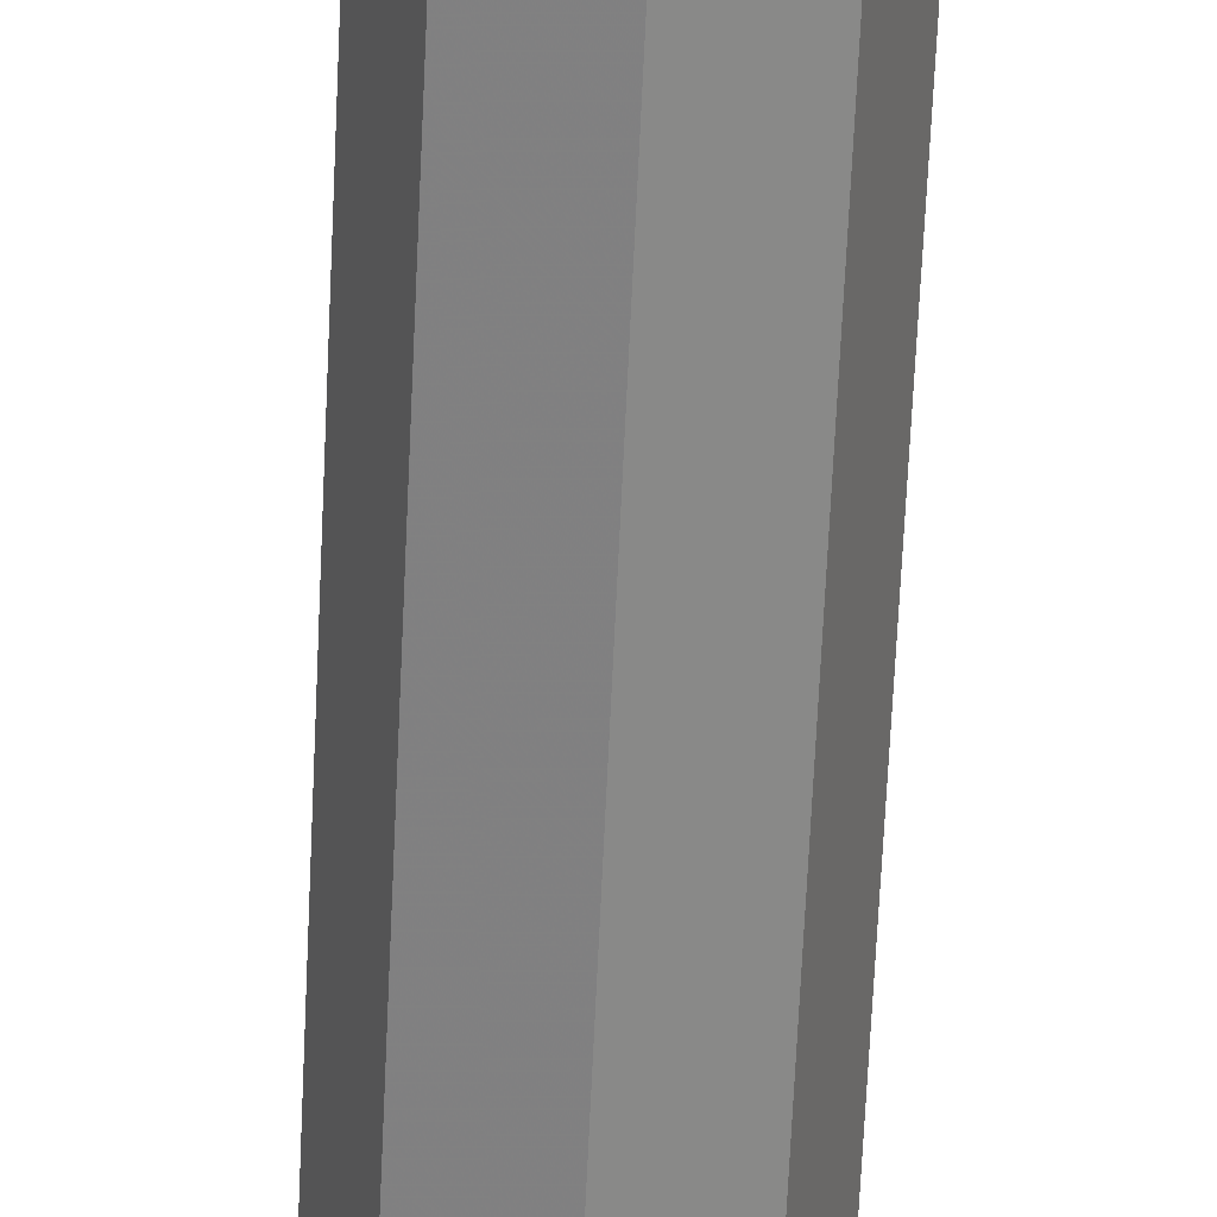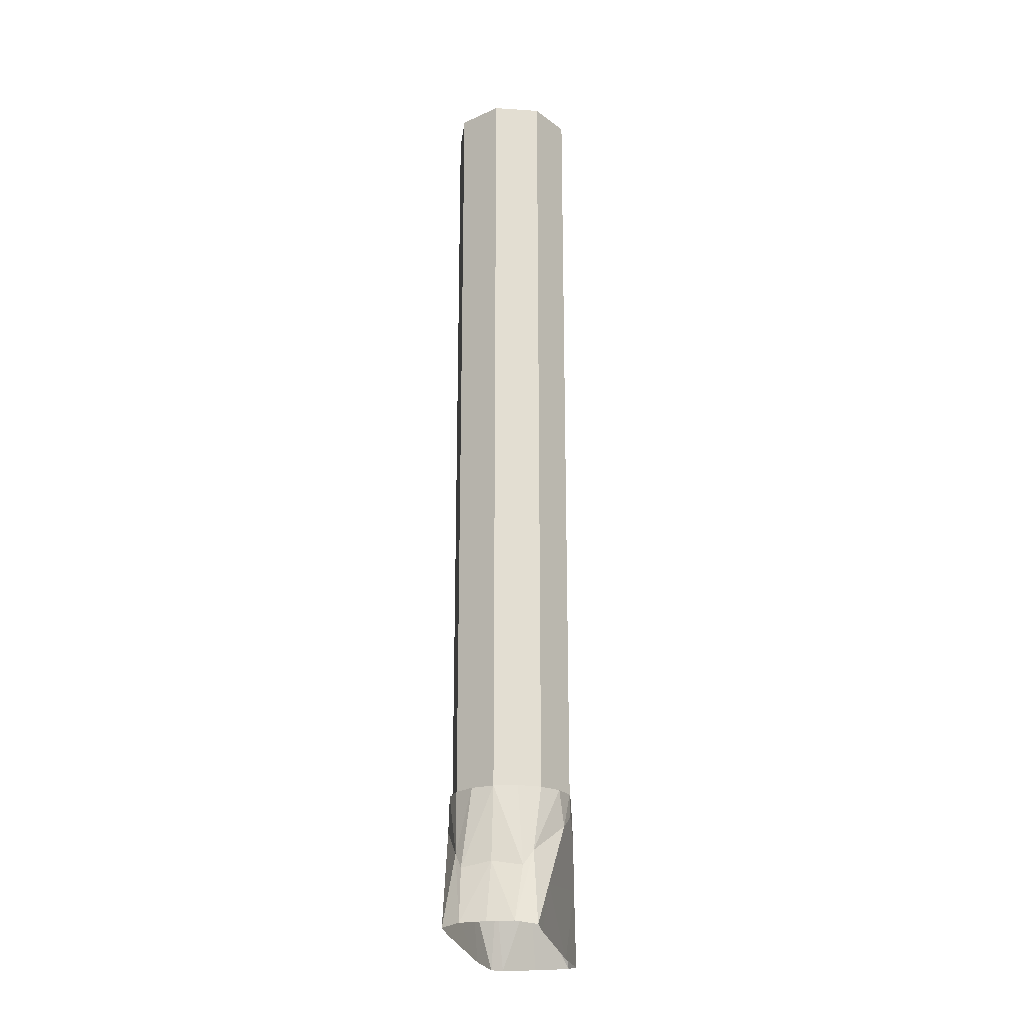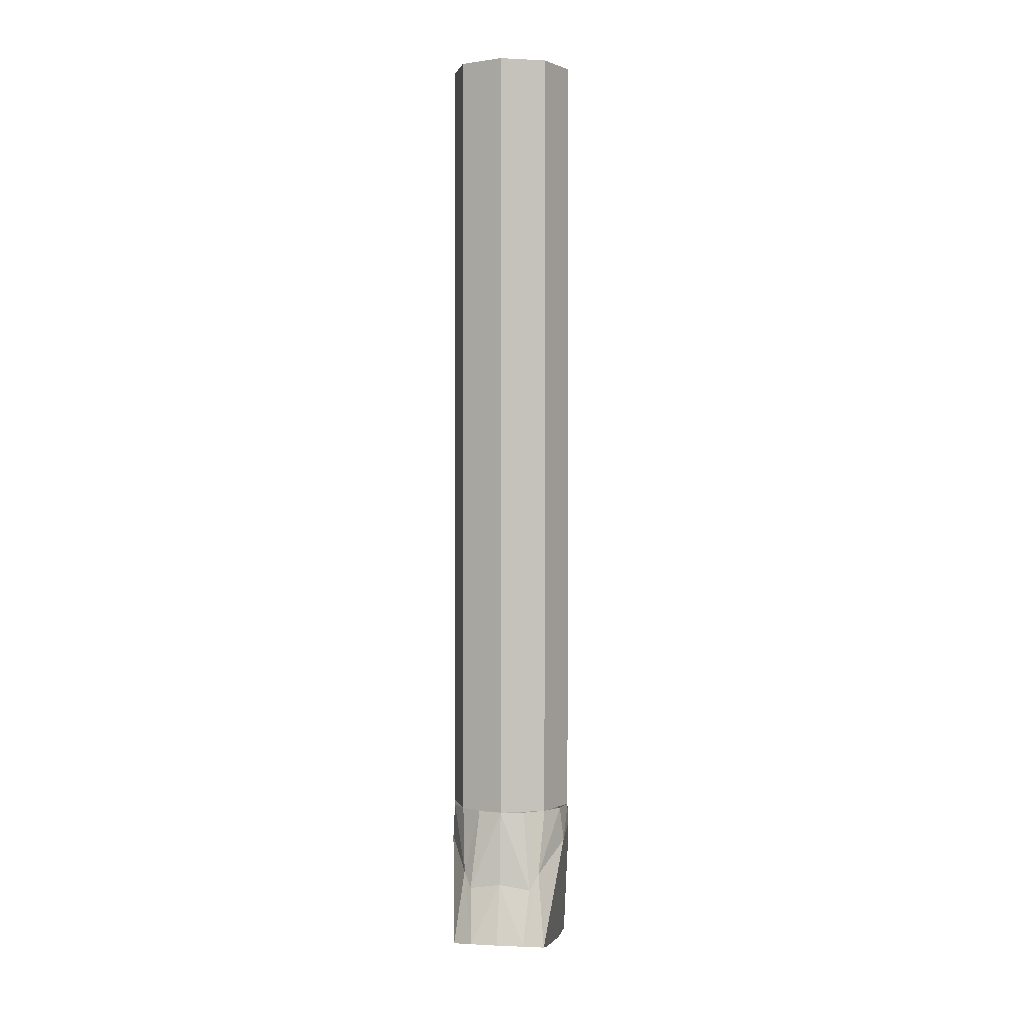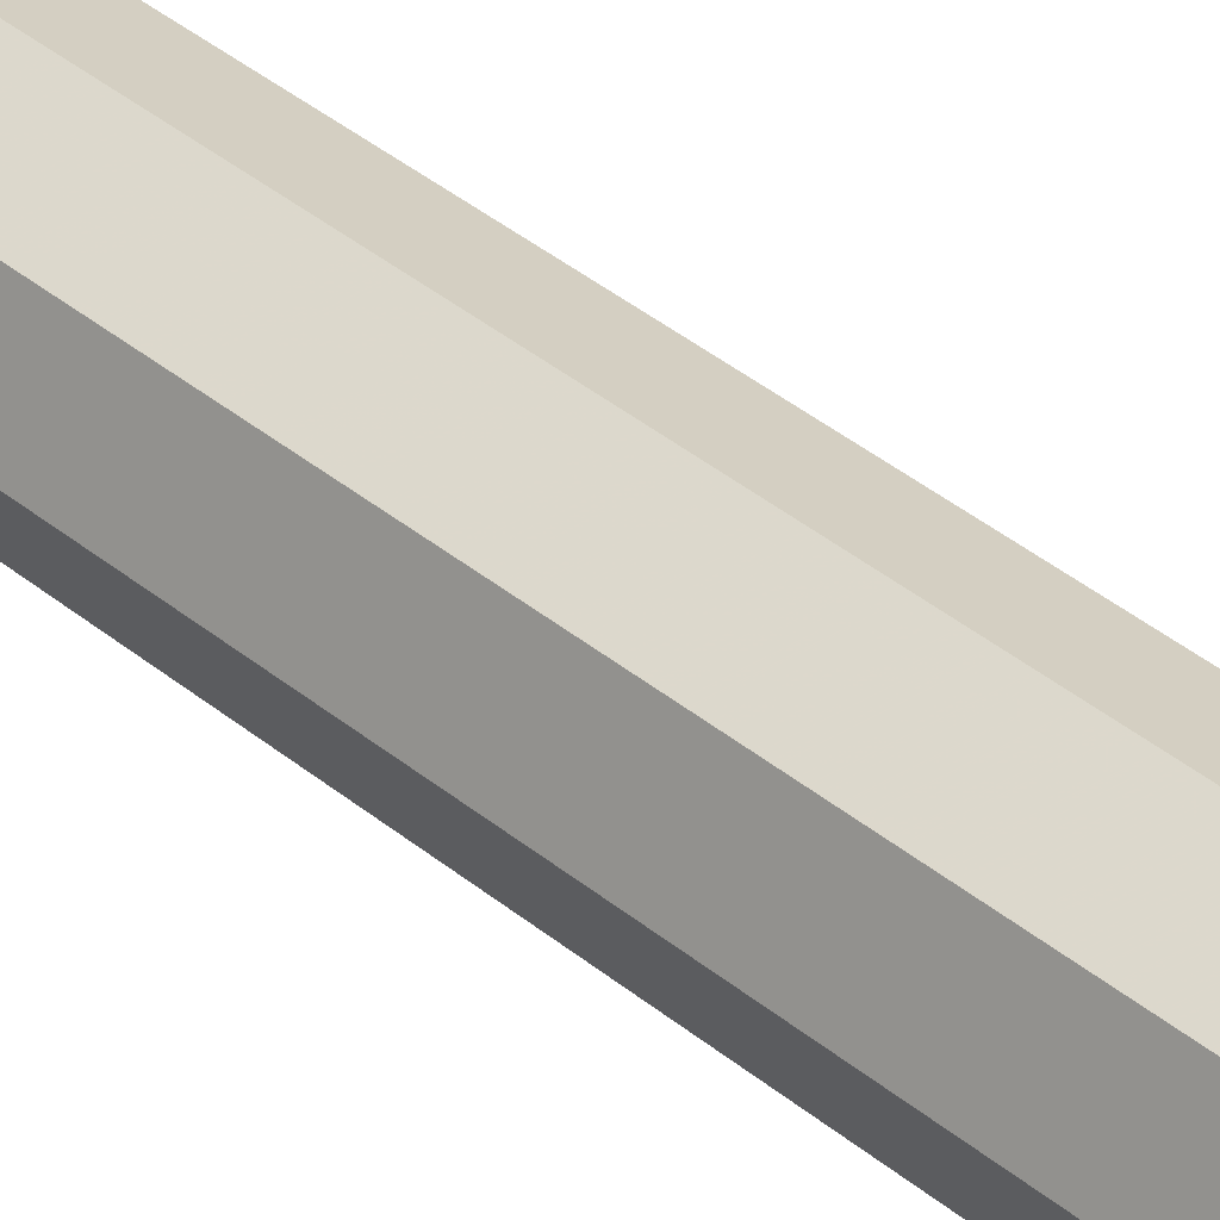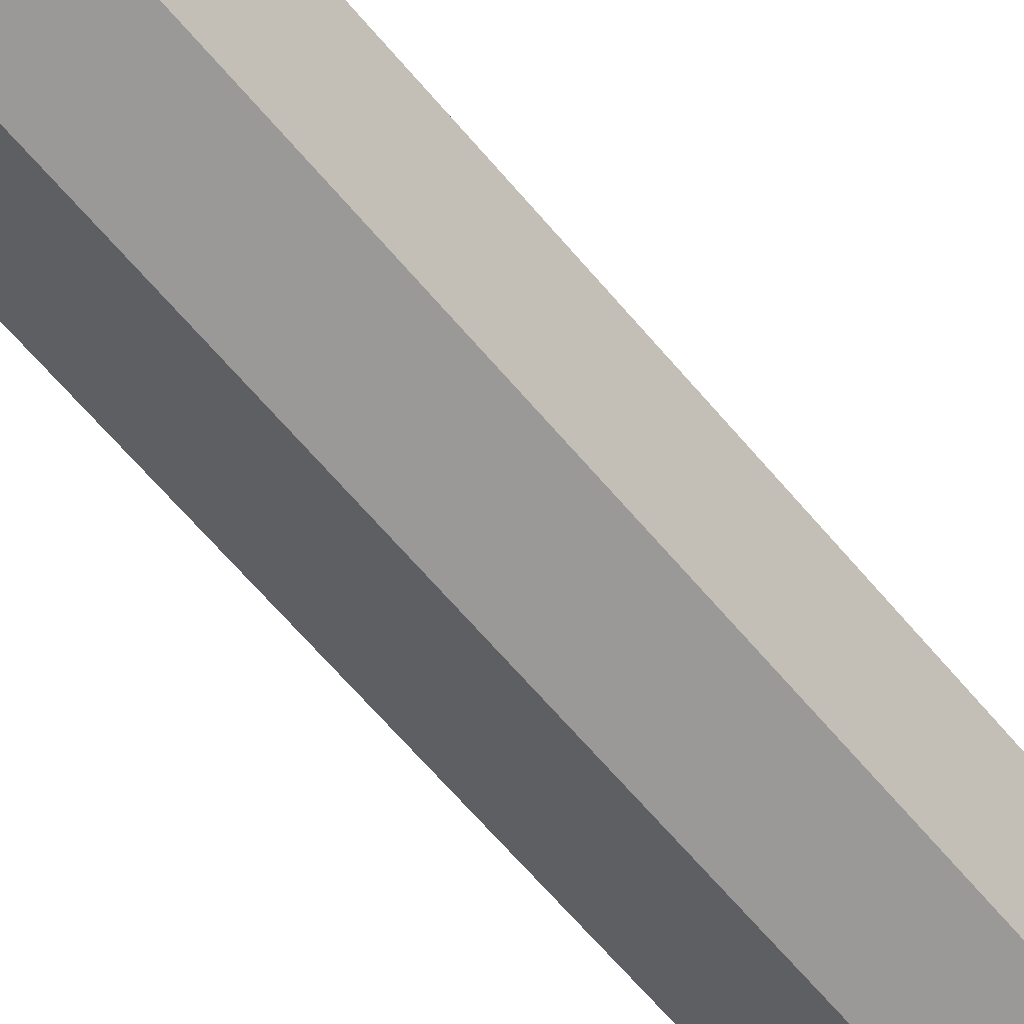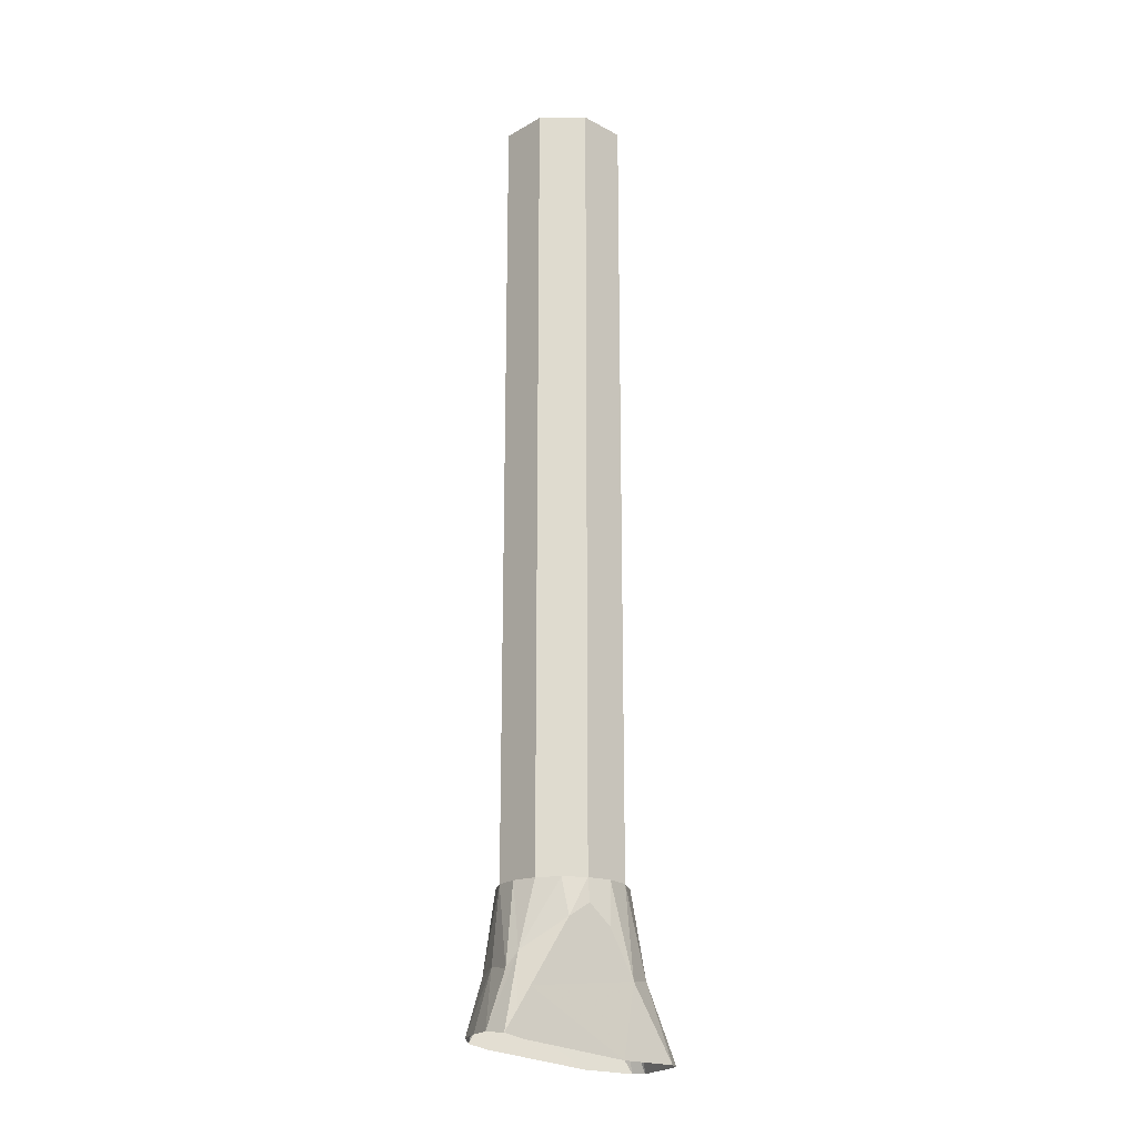
<metadata>
{"format":"obj","ext":"obj","renderer":"f3d","projection":"perspective","resolution":1024,"background":"white","views":[{"elev":-63.9,"azim":-2.6,"up":"+Z"},{"elev":-21.5,"azim":-164.3,"up":"+Y"},{"elev":1.3,"azim":-169.8,"up":"+Y"},{"elev":39.1,"azim":-44.2,"up":"+Z"},{"elev":-55.6,"azim":37.5,"up":"+Z"},{"elev":-20.0,"azim":-111.5,"up":"+Y"}]}
</metadata>
<code>
v 0.1414 0.5 0.1414
v 0.2 0.5 0
v 0.2 -2.05 0
v 0.1414 -2.05 0.1414
v 0 0.5 0.2
v 0.1414 0.5 0.1414
v 0.1414 -2.05 0.1414
v 0 -2.05 0.2
v -0.1414 0.5 0.1414
v 0 0.5 0.2
v 0 -2.05 0.2
v -0.1414 -2.05 0.1414
v -0.2 0.5 0
v -0.1414 0.5 0.1414
v -0.1414 -2.05 0.1414
v -0.2 -2.05 0
v -0.1414 0.5 -0.1414
v -0.2 0.5 0
v -0.2 -2.05 0
v -0.1414 -2.05 -0.1414
v 0 0.5 -0.2
v -0.1414 0.5 -0.1414
v -0.1414 -2.05 -0.1414
v 0 -2.05 -0.2
v 0.1414 0.5 -0.1414
v 0 0.5 -0.2
v 0 -2.05 -0.2
v 0.1414 -2.05 -0.1414
v 0.2 0.5 0
v 0.1414 0.5 -0.1414
v 0.1414 -2.05 -0.1414
v 0.2 -2.05 0
v 0 0.5 0
v 0.2 0.5 0
v 0.1414 0.5 0.1414
v 0 0.5 0
v 0.1414 0.5 0.1414
v 0 0.5 0.2
v 0 0.5 0
v 0 0.5 0.2
v -0.1414 0.5 0.1414
v 0 0.5 0
v -0.1414 0.5 0.1414
v -0.2 0.5 0
v 0 0.5 0
v -0.2 0.5 0
v -0.1414 0.5 -0.1414
v 0 0.5 0
v -0.1414 0.5 -0.1414
v 0 0.5 -0.2
v 0 0.5 0
v 0 0.5 -0.2
v 0.1414 0.5 -0.1414
v 0 0.5 0
v 0.1414 0.5 -0.1414
v 0.2 0.5 0
v -0.1459 -2.563 0.2822
v -0.1136 -2.565 0.3089
v -0.1107 -2.324 0.218
v -0.1107 -2.324 0.218
v -0.1736 -2.337 0.1517
v -0.1459 -2.563 0.2822
v -0.1526 -2.509 -0.1752
v -0.1484 -2.556 0.131
v -0.1706 -2.362 -0.1636
v -0.1623 -2.43 -0.2003
v -0.1706 -2.362 -0.1636
v -0.1736 -2.337 0.1517
v -0.192 -2.187 0.0714
v -0.1948 -2.164 -0.0564
v -0.192 -2.187 0.0714
v -0.2 -2.122 0.0056
v -0.1948 -2.164 -0.0564
v -0.1526 -2.509 -0.1752
v -0.1623 -2.43 -0.2003
v -0.1543 -2.494 -0.2354
v 0 -2.485 -0.2729
v -0.08915 -2.485 -0.2679
v 0 -2.292 -0.221
v -0.101 -2.308 -0.214
v 0 -2.292 -0.221
v -0.08915 -2.485 -0.2679
v 0 -2.314 0.2412
v -0.1107 -2.324 0.218
v -0.1136 -2.565 0.3089
v -0.1136 -2.565 0.3089
v 0 -2.565 0.3093
v 0 -2.314 0.2412
v -0.128 -2.258 -0.1857
v -0.1706 -2.362 -0.1636
v -0.1948 -2.164 -0.0564
v -0.128 -2.258 -0.1857
v -0.101 -2.308 -0.214
v -0.08915 -2.485 -0.2679
v -0.1459 -2.563 0.2822
v -0.1736 -2.337 0.1517
v -0.1484 -2.556 0.131
v -0.1484 -2.556 0.131
v -0.1736 -2.337 0.1517
v -0.1706 -2.362 -0.1636
v -0.1623 -2.43 -0.2003
v -0.1706 -2.362 -0.1636
v -0.128 -2.258 -0.1857
v -0.1543 -2.494 -0.2354
v -0.1623 -2.43 -0.2003
v -0.128 -2.258 -0.1857
v -0.128 -2.258 -0.1857
v -0.08915 -2.485 -0.2679
v -0.1543 -2.494 -0.2354
v 0.1459 -2.563 0.2822
v 0.1736 -2.337 0.1517
v 0.1107 -2.324 0.218
v 0.1107 -2.324 0.218
v 0.1136 -2.565 0.3089
v 0.1459 -2.563 0.2822
v 0.1706 -2.362 -0.1636
v 0.1484 -2.556 0.131
v 0.1526 -2.509 -0.1752
v 0.1623 -2.43 -0.2003
v 0.192 -2.187 0.0714
v 0.1736 -2.337 0.1517
v 0.1706 -2.362 -0.1636
v 0.1948 -2.164 -0.0564
v 0.192 -2.187 0.0714
v 0.1948 -2.164 -0.0564
v 0.2 -2.122 0.0056
v 0.1526 -2.509 -0.1752
v 0.1543 -2.494 -0.2354
v 0.1623 -2.43 -0.2003
v 0 -2.485 -0.2729
v 0 -2.292 -0.221
v 0.08915 -2.485 -0.2679
v 0.101 -2.308 -0.214
v 0.08915 -2.485 -0.2679
v 0 -2.292 -0.221
v 0 -2.314 0.2412
v 0 -2.565 0.3093
v 0.1136 -2.565 0.3089
v 0.1136 -2.565 0.3089
v 0.1107 -2.324 0.218
v 0 -2.314 0.2412
v 0.128 -2.258 -0.1857
v 0.1948 -2.164 -0.0564
v 0.1706 -2.362 -0.1636
v 0.128 -2.258 -0.1857
v 0.1623 -2.43 -0.2003
v 0.1543 -2.494 -0.2354
v 0.1459 -2.563 0.2822
v 0.1484 -2.556 0.131
v 0.1736 -2.337 0.1517
v 0.1484 -2.556 0.131
v 0.1706 -2.362 -0.1636
v 0.1736 -2.337 0.1517
v 0.1623 -2.43 -0.2003
v 0.128 -2.258 -0.1857
v 0.1706 -2.362 -0.1636
v 0.1543 -2.494 -0.2354
v 0.08915 -2.485 -0.2679
v 0.128 -2.258 -0.1857
v 0.08915 -2.485 -0.2679
v 0.101 -2.308 -0.214
v 0.128 -2.258 -0.1857
v 0.2 -2.05 0
v 0.2 -2.122 0.0056
v 0.1948 -2.164 -0.0564
v 0.2 -2.05 0
v 0.1948 -2.164 -0.0564
v 0.1848 -2.05 -0.07654
v 0.1848 -2.05 -0.07654
v 0.1948 -2.164 -0.0564
v 0.128 -2.258 -0.1857
v 0.128 -2.258 -0.1857
v 0.1414 -2.05 -0.1414
v 0.1848 -2.05 -0.07654
v 0.1414 -2.05 -0.1414
v 0.128 -2.258 -0.1857
v 0.07654 -2.05 -0.1848
v 0.07654 -2.05 -0.1848
v 0.128 -2.258 -0.1857
v 0.101 -2.308 -0.214
v 0.101 -2.308 -0.214
v 0 -2.292 -0.221
v 0 -2.05 -0.2
v 0 -2.05 -0.2
v 0.07654 -2.05 -0.1848
v 0.101 -2.308 -0.214
v 0 -2.05 -0.2
v 0 -2.292 -0.221
v -0.101 -2.308 -0.214
v 0 -2.05 -0.2
v -0.101 -2.308 -0.214
v -0.07654 -2.05 -0.1848
v -0.07654 -2.05 -0.1848
v -0.101 -2.308 -0.214
v -0.128 -2.258 -0.1857
v -0.07654 -2.05 -0.1848
v -0.128 -2.258 -0.1857
v -0.1414 -2.05 -0.1414
v -0.128 -2.258 -0.1857
v -0.1948 -2.164 -0.0564
v -0.1848 -2.05 -0.07654
v -0.1848 -2.05 -0.07654
v -0.1414 -2.05 -0.1414
v -0.128 -2.258 -0.1857
v -0.1948 -2.164 -0.0564
v -0.2 -2.122 0.0056
v -0.2 -2.05 0
v -0.2 -2.05 0
v -0.1848 -2.05 -0.07654
v -0.1948 -2.164 -0.0564
v -0.2 -2.05 0
v -0.2 -2.122 0.0056
v -0.192 -2.187 0.0714
v -0.2 -2.05 0
v -0.192 -2.187 0.0714
v -0.1848 -2.05 0.07654
v -0.1848 -2.05 0.07654
v -0.192 -2.187 0.0714
v -0.1736 -2.337 0.1517
v -0.1848 -2.05 0.07654
v -0.1736 -2.337 0.1517
v -0.1414 -2.05 0.1414
v -0.1414 -2.05 0.1414
v -0.1736 -2.337 0.1517
v -0.1107 -2.324 0.218
v -0.1414 -2.05 0.1414
v -0.1107 -2.324 0.218
v -0.07654 -2.05 0.1848
v -0.07654 -2.05 0.1848
v -0.1107 -2.324 0.218
v 0 -2.314 0.2412
v -0.07654 -2.05 0.1848
v 0 -2.314 0.2412
v 0 -2.05 0.2
v 0 -2.05 0.2
v 0 -2.314 0.2412
v 0.07654 -2.05 0.1848
v 0.07654 -2.05 0.1848
v 0 -2.314 0.2412
v 0.1107 -2.324 0.218
v 0.07654 -2.05 0.1848
v 0.1107 -2.324 0.218
v 0.1414 -2.05 0.1414
v 0.1414 -2.05 0.1414
v 0.1107 -2.324 0.218
v 0.1736 -2.337 0.1517
v 0.1414 -2.05 0.1414
v 0.1736 -2.337 0.1517
v 0.1848 -2.05 0.07654
v 0.1848 -2.05 0.07654
v 0.1736 -2.337 0.1517
v 0.192 -2.187 0.0714
v 0.1848 -2.05 0.07654
v 0.192 -2.187 0.0714
v 0.2 -2.05 0
v 0.2 -2.05 0
v 0.192 -2.187 0.0714
v 0.2 -2.122 0.0056
g mesh7462654
f 1 3 2
f 3 1 4
f 5 7 6
f 7 5 8
f 9 11 10
f 11 9 12
f 13 15 14
f 15 13 16
f 17 19 18
f 19 17 20
f 21 23 22
f 23 21 24
f 25 27 26
f 27 25 28
f 29 31 30
f 31 29 32
g mesh7462657
f 33 35 34
f 36 38 37
f 39 41 40
f 42 44 43
f 45 47 46
f 48 50 49
f 51 53 52
f 54 56 55
f 57 58 59
f 60 61 62
f 63 64 65
f 65 66 63
f 67 68 69
f 69 70 67
f 71 72 73
f 74 75 76
f 77 78 79
f 80 81 82
f 83 84 85
f 86 87 88
f 89 90 91
f 92 93 94
f 95 96 97
f 98 99 100
f 101 102 103
f 104 105 106
f 107 108 109
f 110 111 112
f 113 114 115
f 116 117 118
f 118 119 116
f 120 121 122
f 122 123 120
f 124 125 126
f 127 128 129
f 130 131 132
f 133 134 135
f 136 137 138
f 139 140 141
f 142 143 144
f 145 146 147
f 148 149 150
f 151 152 153
f 154 155 156
f 157 158 159
f 160 161 162
f 163 164 165
f 166 167 168
f 169 170 171
f 172 173 174
f 175 176 177
f 178 179 180
f 181 182 183
f 184 185 186
f 187 188 189
f 190 191 192
f 193 194 195
f 196 197 198
f 199 200 201
f 202 203 204
f 205 206 207
f 208 209 210
f 211 212 213
f 214 215 216
f 217 218 219
f 220 221 222
f 223 224 225
f 226 227 228
f 229 230 231
f 232 233 234
f 235 236 237
f 238 239 240
f 241 242 243
f 244 245 246
f 247 248 249
f 250 251 252
f 253 254 255
f 256 257 258

</code>
